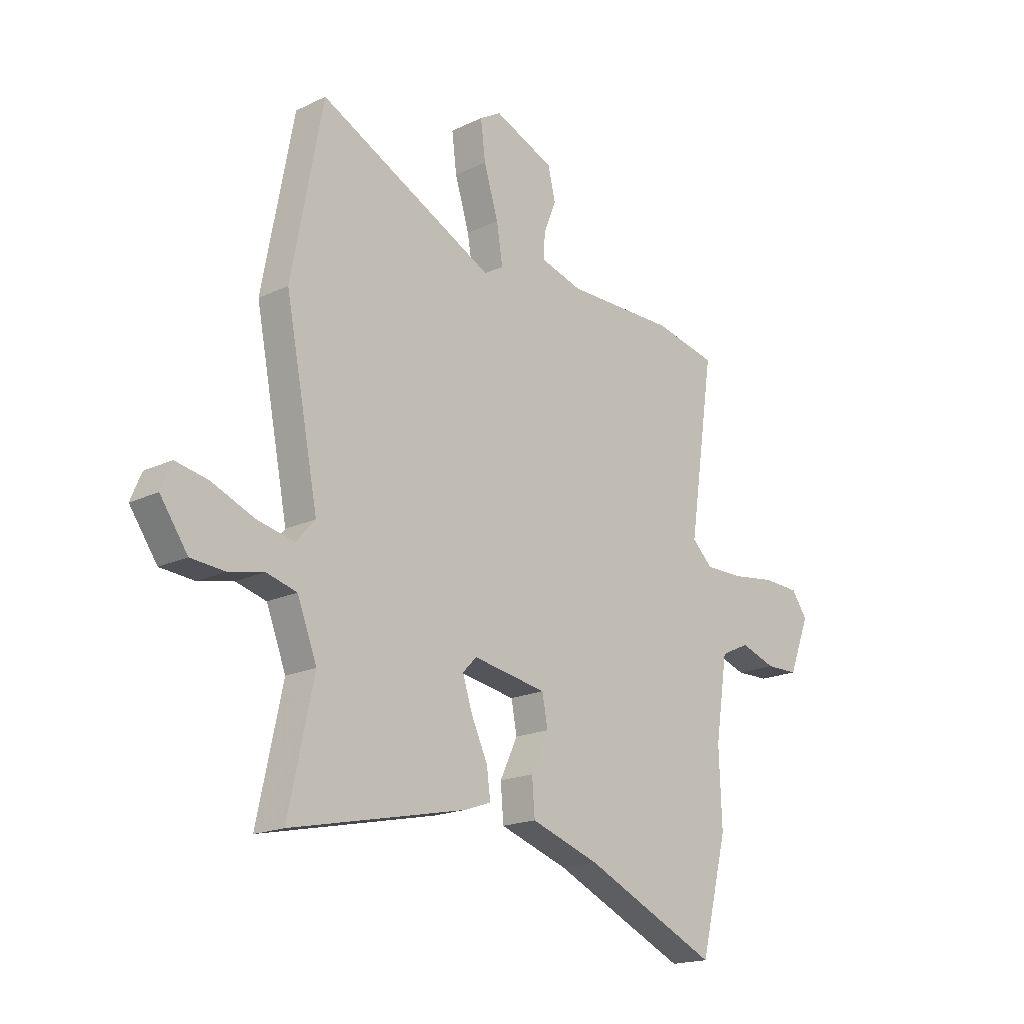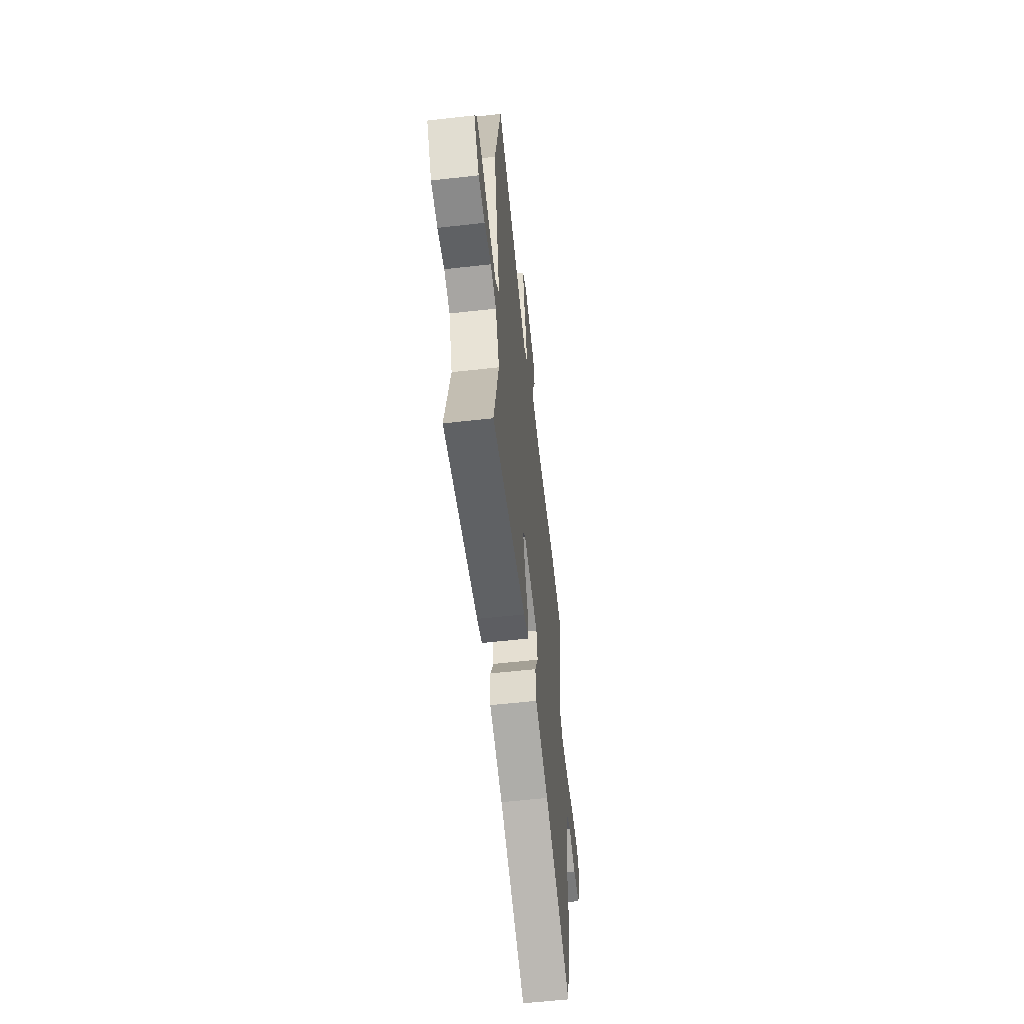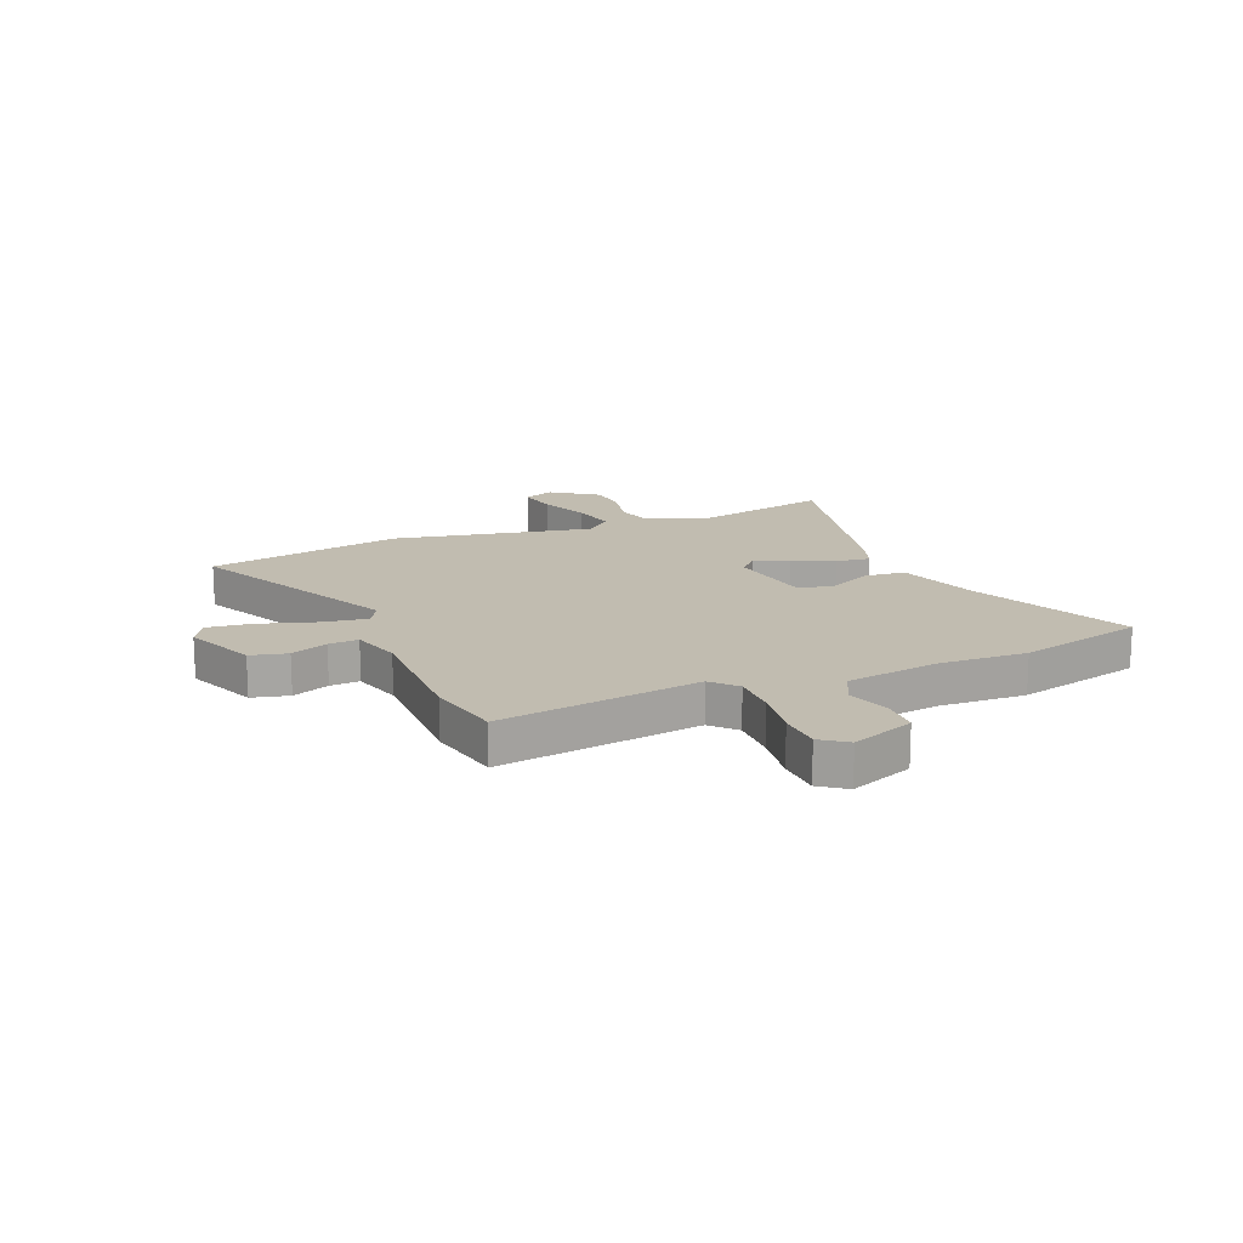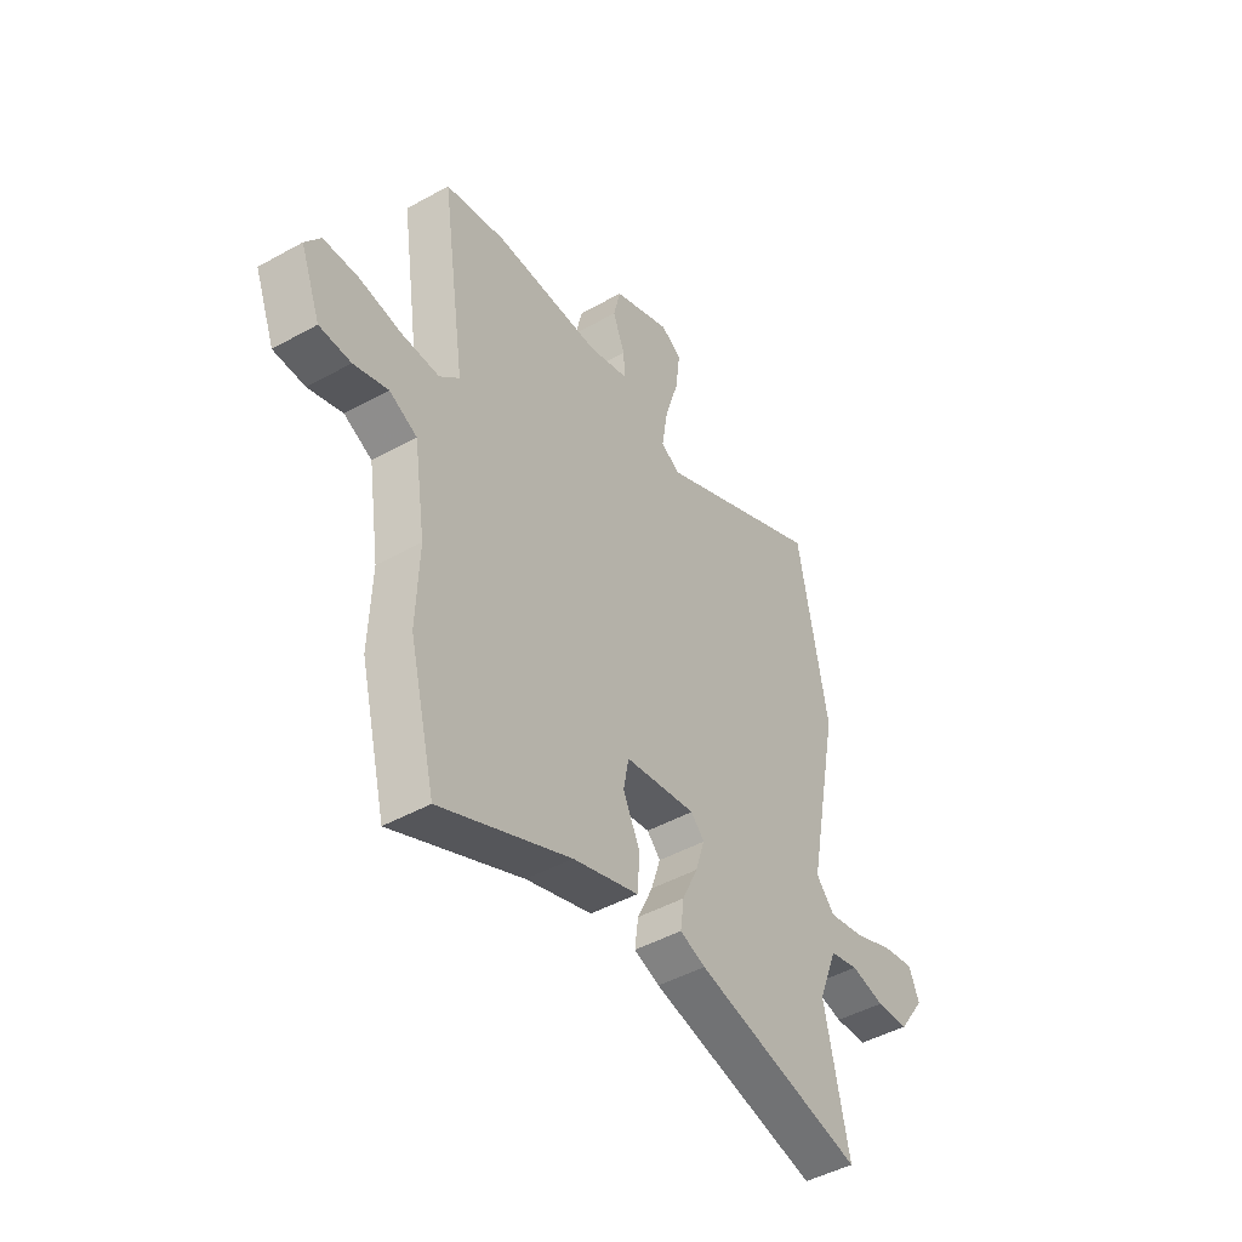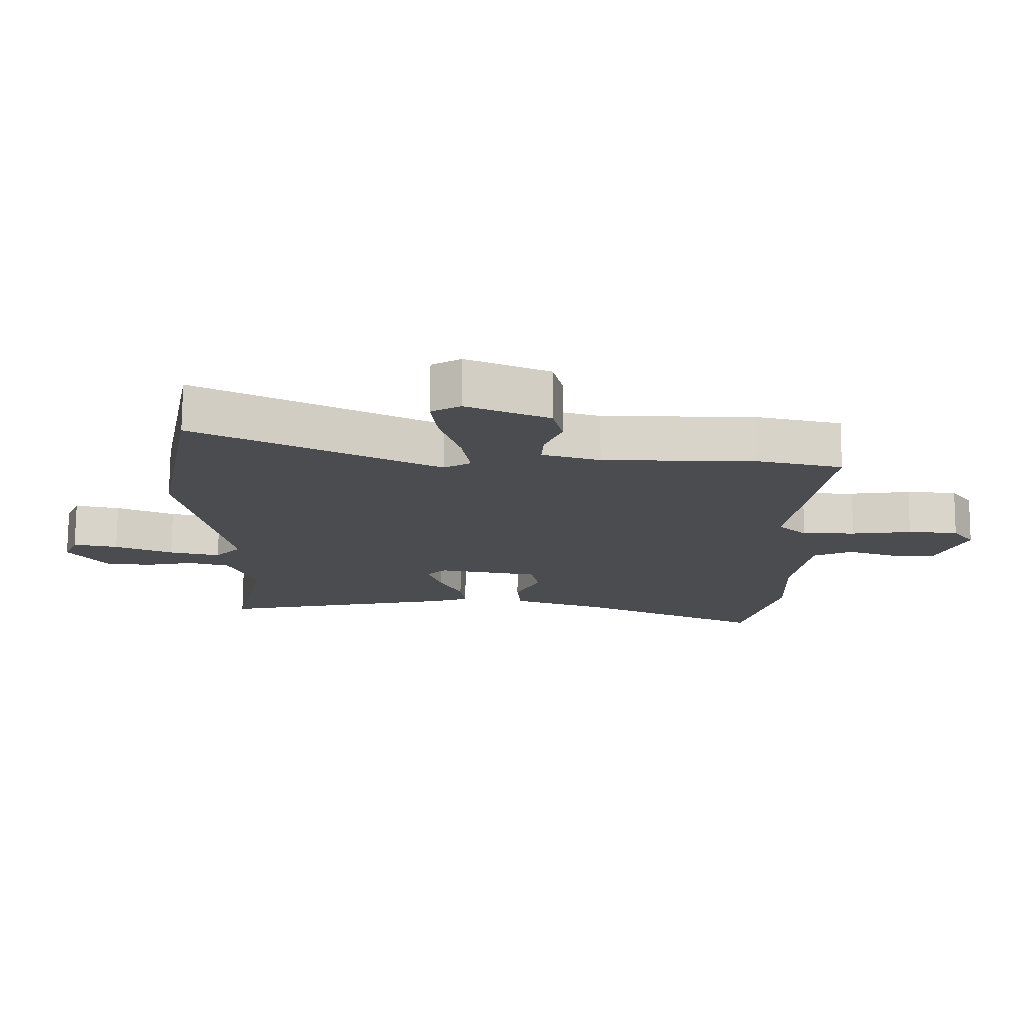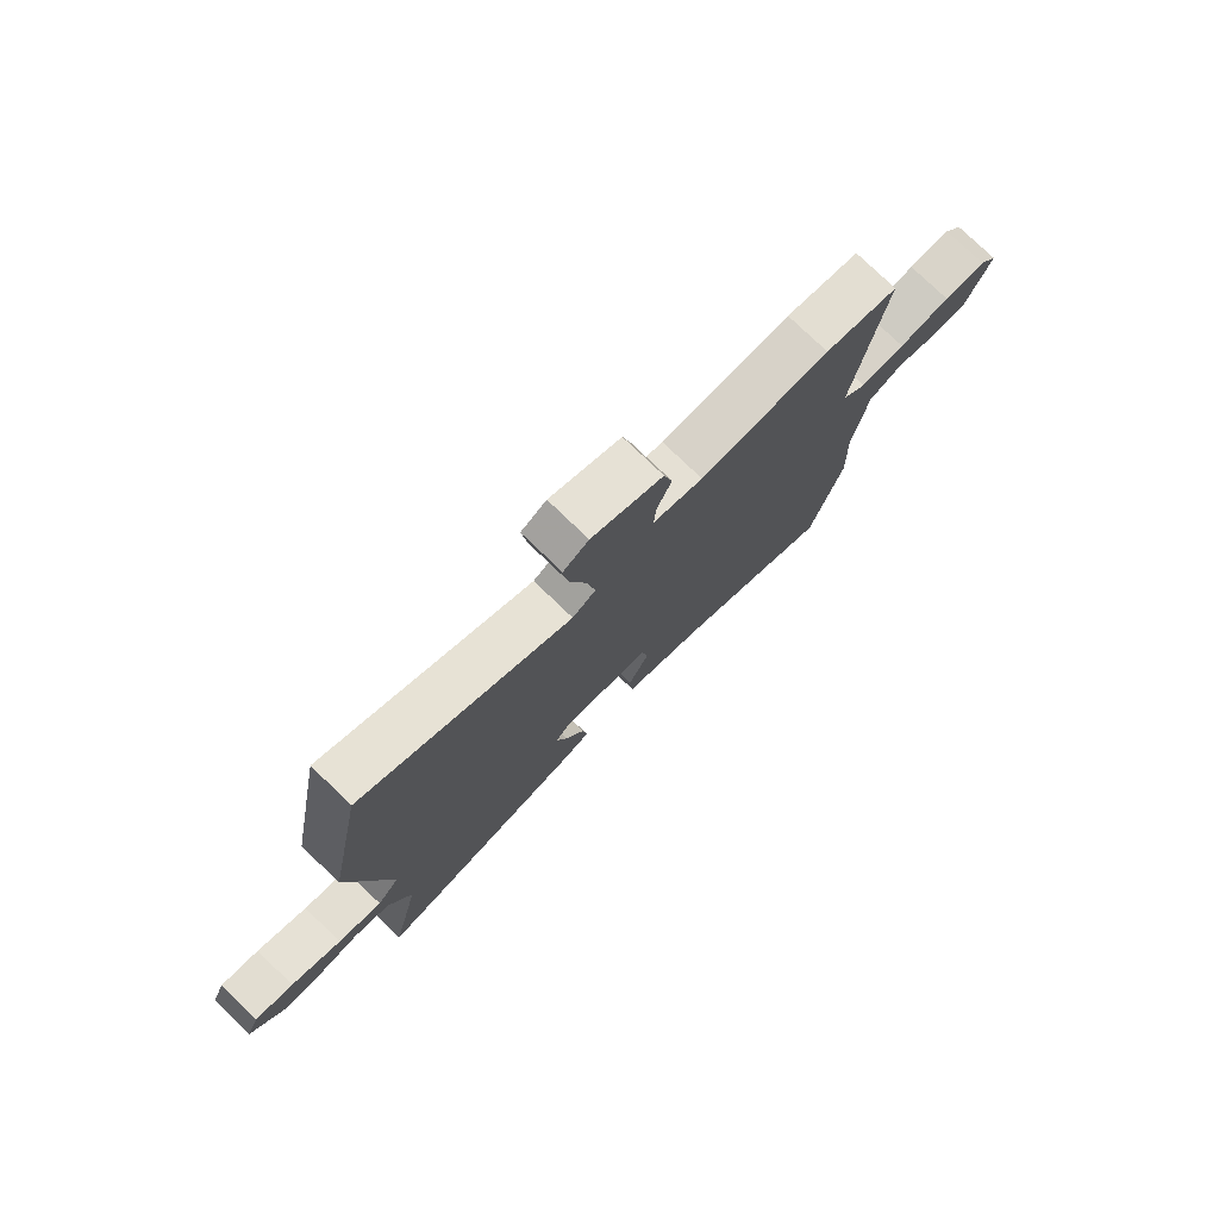
<metadata>
{"format":"obj","ext":"obj","renderer":"f3d","projection":"perspective","resolution":1024,"background":"white","views":[{"elev":-18.1,"azim":-47.0,"up":"+Z"},{"elev":-58.8,"azim":-83.4,"up":"+Z"},{"elev":16.6,"azim":67.8,"up":"+Y"},{"elev":-46.1,"azim":122.5,"up":"+Z"},{"elev":75.2,"azim":0.4,"up":"+Z"},{"elev":77.4,"azim":-46.1,"up":"+Z"}]}
</metadata>
<code>
v 0.525 0.07 -0.402
v 0.467 0.07 -0.632
v 0.178 0.07 -0.499
v 0.031 0.07 -0.449
v 0.025 0.07 -0.374
v 0.063 0.07 -0.294
v 0.051 0.07 -0.23
v -0.108 0.07 -0.202
v -0.138 0.07 -0.233
v -0.117 0.07 -0.299
v -0.082 0.07 -0.374
v -0.074 0.07 -0.435
v -0.131 0.07 -0.455
v -0.509 0.07 -0.536
v -0.455 0.07 -0.285
v -0.497 0.07 -0.176
v -0.562 0.07 -0.158
v -0.637 0.07 -0.174
v -0.71 0.07 -0.168
v -0.769 0.07 -0.083
v -0.746 0.07 -0.028
v -0.676 0.07 -0.042
v -0.585 0.07 -0.08
v -0.505 0.07 -0.098
v -0.464 0.07 -0.052
v -0.535 0.07 0.314
v -0.468 0.07 0.669
v -0.09 0.07 0.479
v -0.048 0.07 0.504
v -0.061 0.07 0.586
v -0.092 0.07 0.687
v -0.102 0.07 0.769
v -0.056 0.07 0.796
v 0.073 0.07 0.741
v 0.089 0.07 0.674
v 0.062 0.07 0.607
v 0.059 0.07 0.553
v 0.149 0.07 0.526
v 0.385 0.07 0.526
v 0.519 0.07 0.496
v 0.465 0.07 0.129
v 0.509 0.07 0.087
v 0.592 0.07 0.087
v 0.686 0.07 0.1
v 0.764 0.07 0.096
v 0.798 0.07 0.048
v 0.753 0.07 -0.067
v 0.683 0.07 -0.068
v 0.607 0.07 -0.042
v 0.545 0.07 -0.071
v 0.519 0.07 -0.242
v 0.525 0 -0.402
v 0.467 0 -0.632
v 0.178 0 -0.499
v 0.031 0 -0.449
v 0.025 0 -0.374
v 0.063 0 -0.294
v 0.051 0 -0.23
v -0.108 0 -0.202
v -0.138 0 -0.233
v -0.117 0 -0.299
v -0.082 0 -0.374
v -0.074 0 -0.435
v -0.131 0 -0.455
v -0.509 0 -0.536
v -0.455 0 -0.285
v -0.497 0 -0.176
v -0.562 0 -0.158
v -0.637 0 -0.174
v -0.71 0 -0.168
v -0.769 0 -0.083
v -0.746 0 -0.028
v -0.676 0 -0.042
v -0.585 0 -0.08
v -0.505 0 -0.098
v -0.464 0 -0.052
v -0.535 0 0.314
v -0.468 0 0.669
v -0.09 0 0.479
v -0.048 0 0.504
v -0.061 0 0.586
v -0.092 0 0.687
v -0.102 0 0.769
v -0.056 0 0.796
v 0.073 0 0.741
v 0.089 0 0.674
v 0.062 0 0.607
v 0.059 0 0.553
v 0.149 0 0.526
v 0.385 0 0.526
v 0.519 0 0.496
v 0.465 0 0.129
v 0.509 0 0.087
v 0.592 0 0.087
v 0.686 0 0.1
v 0.764 0 0.096
v 0.798 0 0.048
v 0.753 0 -0.067
v 0.683 0 -0.068
v 0.607 0 -0.042
v 0.545 0 -0.071
v 0.519 0 -0.242
f 46 47 48 49
f 46 49 50
f 43 44 45 46
f 42 43 46 50
f 41 42 50 51
f 38 39 40 41
f 37 38 41 51
f 33 34 35 36
f 33 36 37
f 30 31 32 33
f 29 30 33 37
f 28 29 37 51
f 25 26 27 28
f 20 21 22 23
f 20 23 24
f 17 18 19 20
f 16 17 20 24
f 15 16 24 25
f 13 14 15
f 10 11 12 13
f 9 10 13 15
f 8 9 15 25
f 3 4 5 6
f 3 6 7
f 2 3 7
f 1 2 7
f 51 1 7
f 25 28 51
f 7 8 25 51
f 100 99 98 97
f 101 100 97
f 97 96 95 94
f 101 97 94 93
f 102 101 93 92
f 92 91 90 89
f 102 92 89 88
f 87 86 85 84
f 88 87 84
f 84 83 82 81
f 88 84 81 80
f 102 88 80 79
f 79 78 77 76
f 74 73 72 71
f 75 74 71
f 71 70 69 68
f 75 71 68 67
f 76 75 67 66
f 66 65 64
f 64 63 62 61
f 66 64 61 60
f 76 66 60 59
f 57 56 55 54
f 58 57 54
f 58 54 53
f 58 53 52
f 58 52 102
f 102 79 76
f 102 76 59 58
f 1 52 53 2
f 2 53 54 3
f 3 54 55 4
f 4 55 56 5
f 5 56 57 6
f 6 57 58 7
f 7 58 59 8
f 8 59 60 9
f 9 60 61 10
f 10 61 62 11
f 11 62 63 12
f 12 63 64 13
f 13 64 65 14
f 14 65 66 15
f 15 66 67 16
f 16 67 68 17
f 17 68 69 18
f 18 69 70 19
f 19 70 71 20
f 20 71 72 21
f 21 72 73 22
f 22 73 74 23
f 23 74 75 24
f 24 75 76 25
f 25 76 77 26
f 26 77 78 27
f 27 78 79 28
f 28 79 80 29
f 29 80 81 30
f 30 81 82 31
f 31 82 83 32
f 32 83 84 33
f 33 84 85 34
f 34 85 86 35
f 35 86 87 36
f 36 87 88 37
f 37 88 89 38
f 38 89 90 39
f 39 90 91 40
f 40 91 92 41
f 41 92 93 42
f 42 93 94 43
f 43 94 95 44
f 44 95 96 45
f 45 96 97 46
f 46 97 98 47
f 47 98 99 48
f 48 99 100 49
f 49 100 101 50
f 50 101 102 51
f 51 102 52 1

</code>
